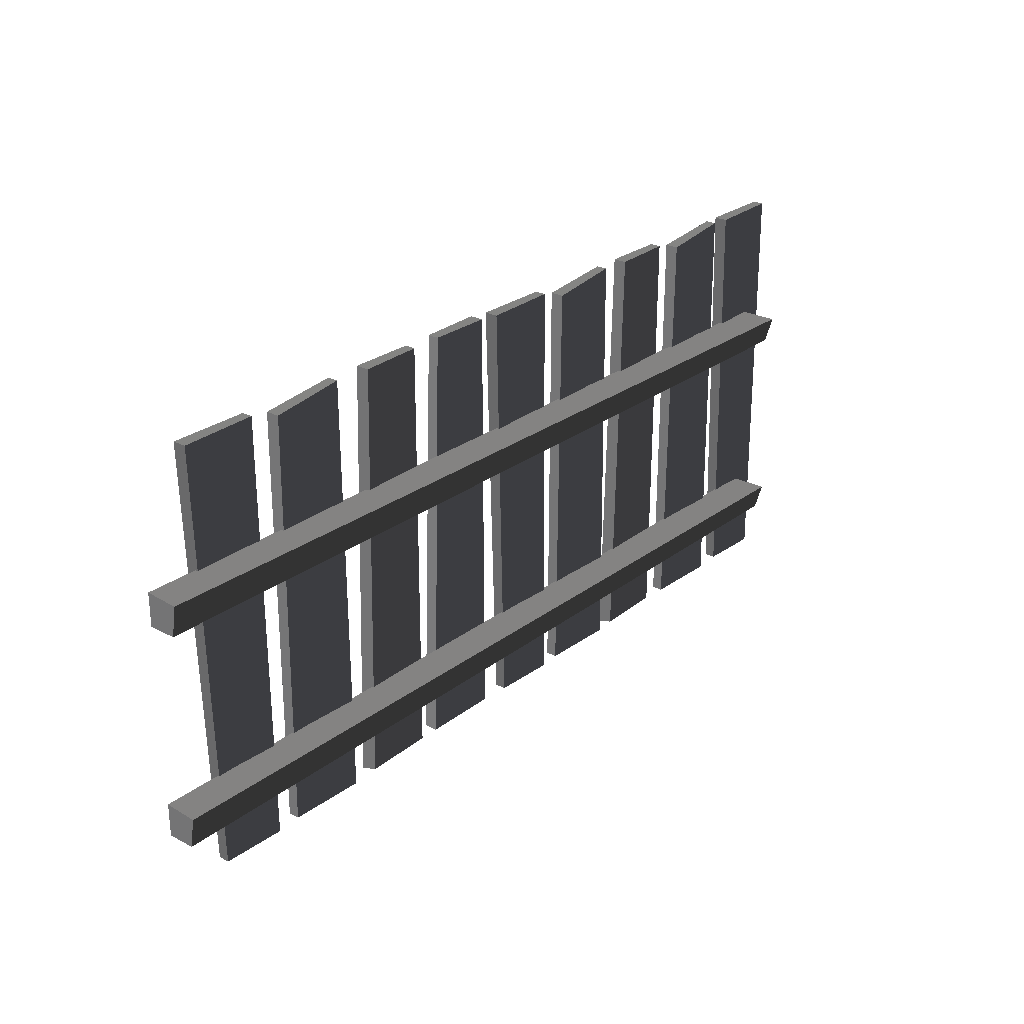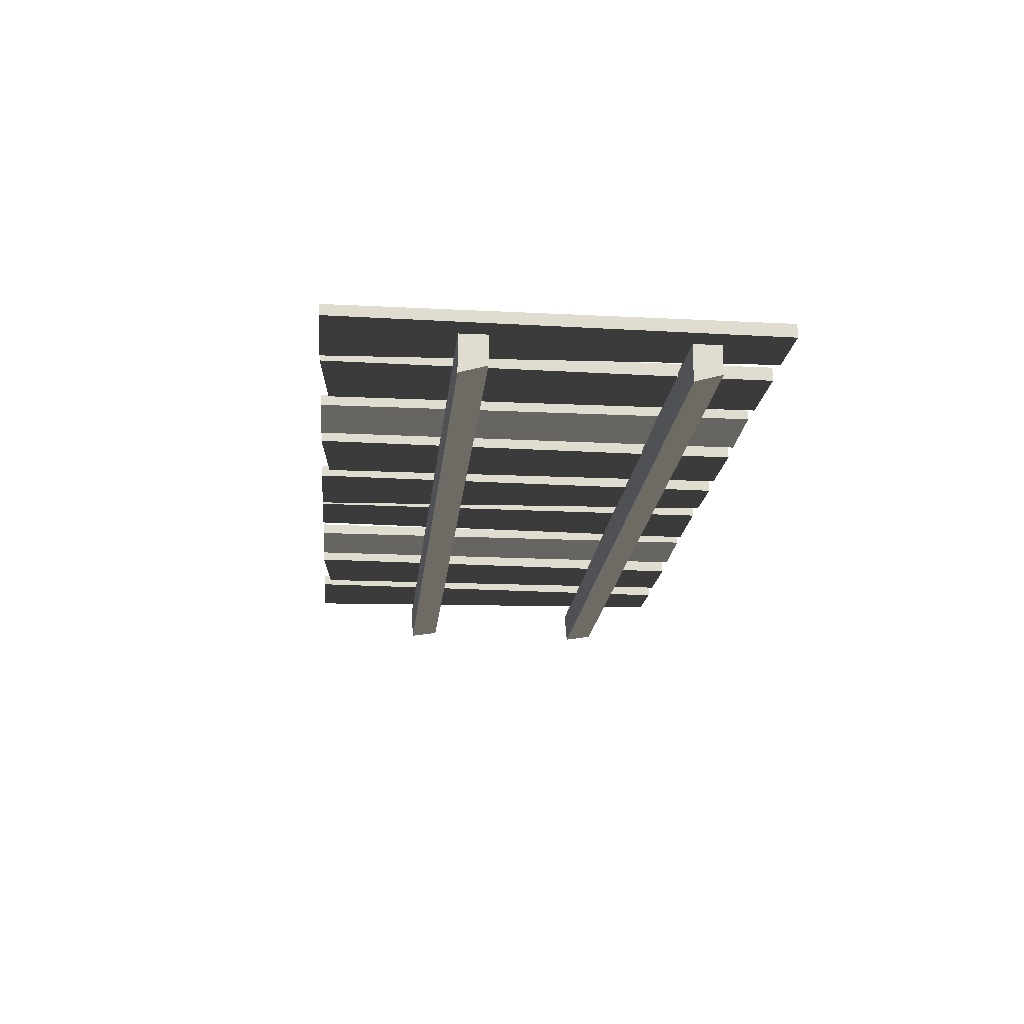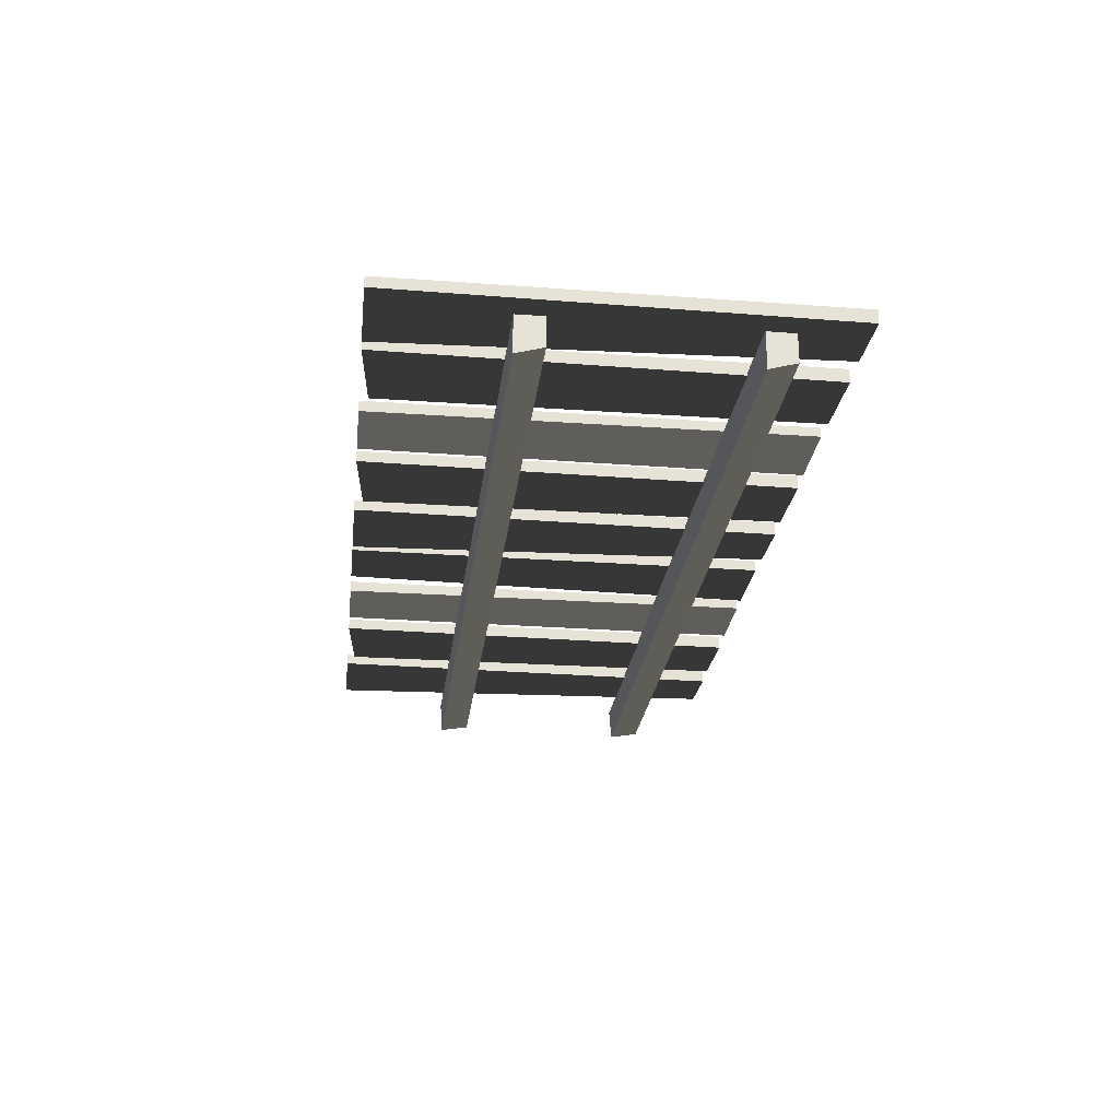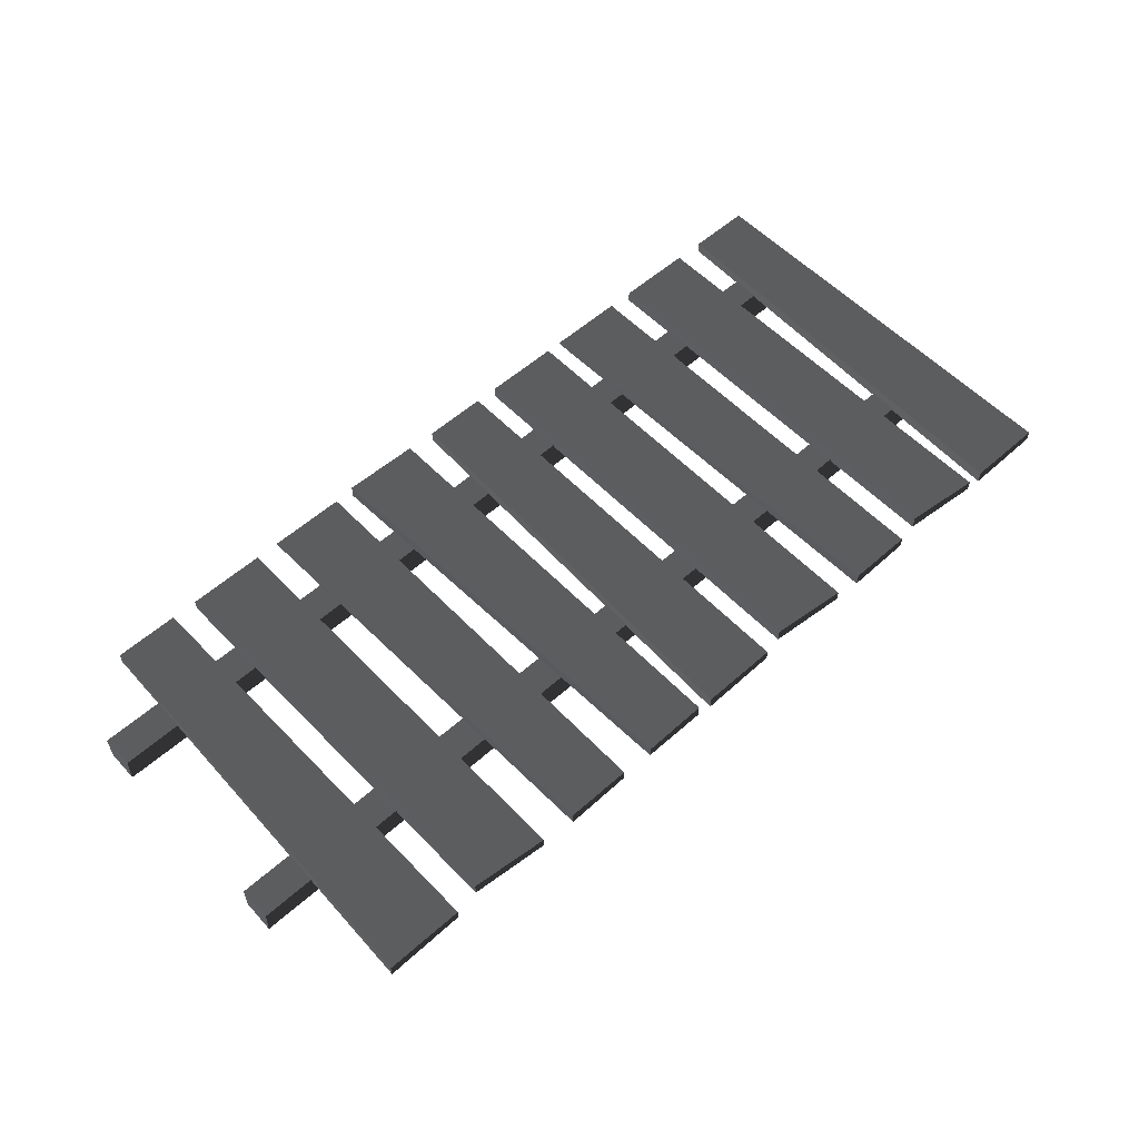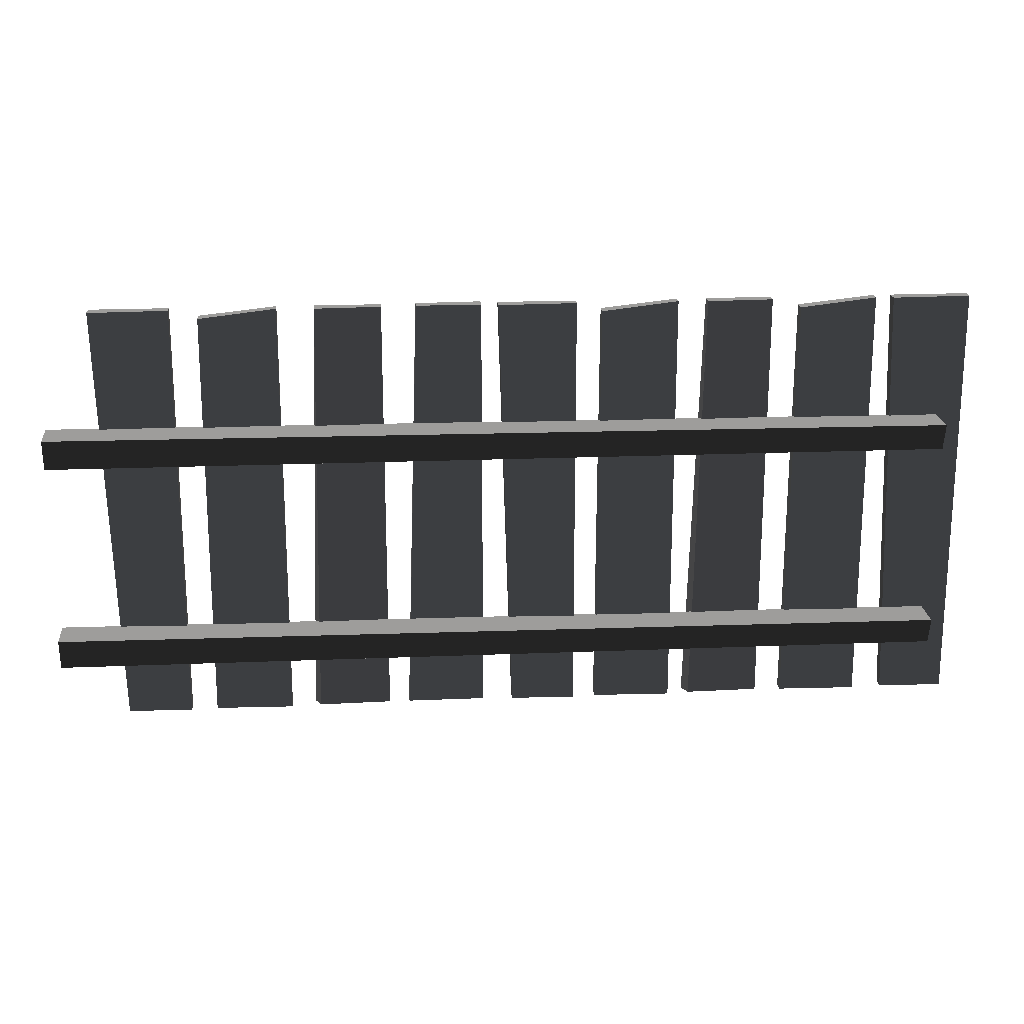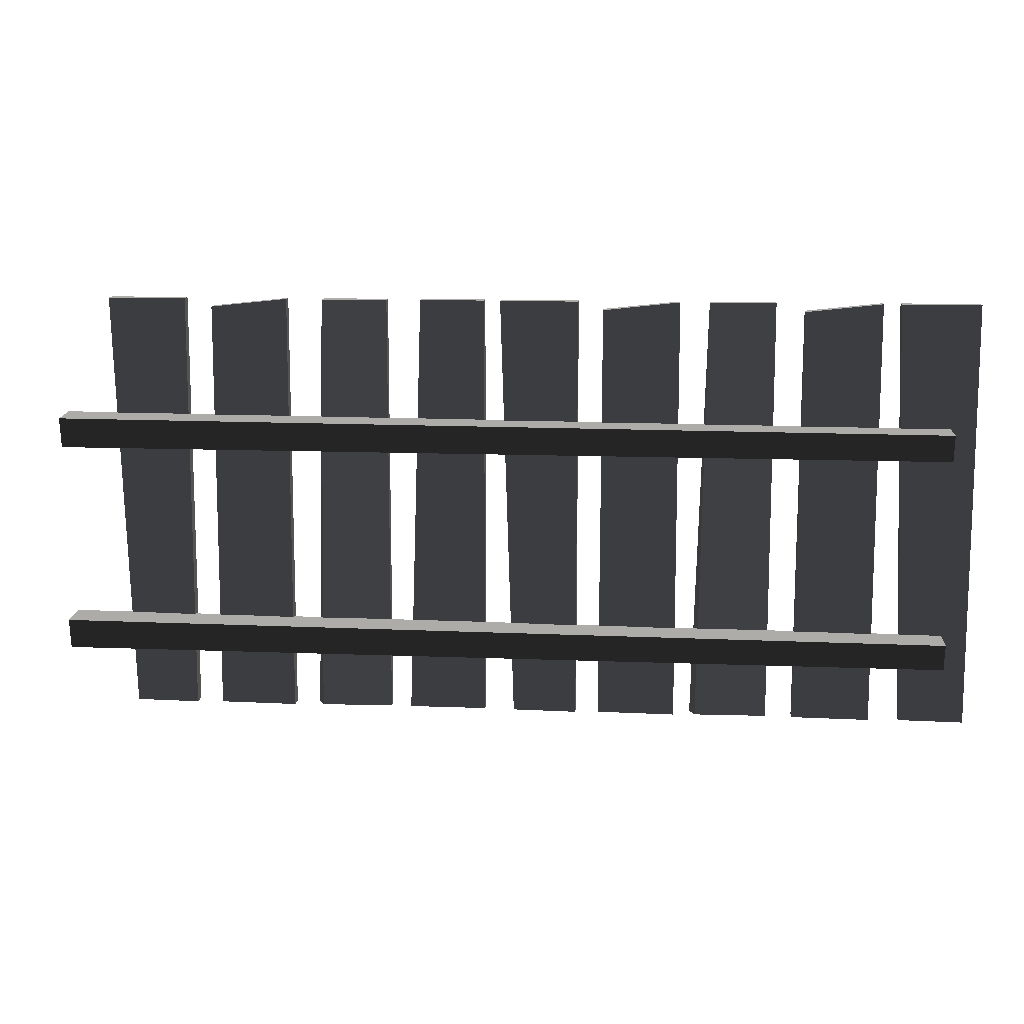
<metadata>
{"format":"obj","ext":"obj","renderer":"f3d","projection":"perspective","resolution":1024,"background":"white","views":[{"elev":26.0,"azim":129.5,"up":"+Y"},{"elev":-19.6,"azim":-95.4,"up":"+Z"},{"elev":-25.7,"azim":-96.7,"up":"+Z"},{"elev":56.3,"azim":137.1,"up":"+Z"},{"elev":19.7,"azim":175.4,"up":"+Y"},{"elev":11.9,"azim":-174.8,"up":"+Y"}]}
</metadata>
<code>
v  -0.4274 -2.334 -0.0974
v  -0.4274 -2.334 0.0514
v  -0.4274 2.334 0.0514
v  -0.4274 2.334 -0.0672
v  0.4089 2.245 0.0514
v  0.4089 2.245 -0.0974
v  0.4274 -2.334 0.0514
v  0.4274 -2.334 -0.0704
v  8.633 -1.643 -0.3552
v  8.633 -1.643 -0.0572
v  -1.196 -1.643 -0.0572
v  -1.196 -1.643 -0.4002
v  -1.196 -1.341 -0.0572
v  -1.196 -1.341 -0.4877
v  8.633 -1.282 -0.0572
v  8.633 -1.308 -0.4095
v  0.7192 -2.334 -0.0516
v  0.7192 -2.334 0.0514
v  0.7192 2.334 0.0514
v  0.7192 2.334 -0.0672
v  1.436 2.334 0.0514
v  1.436 2.334 -0.0974
v  1.574 -2.334 0.0514
v  1.513 -2.334 -0.0704
v  -1.47 -2.334 -0.0974
v  -1.47 -2.334 0.0514
v  -1.47 2.334 0.0514
v  -1.47 2.334 -0.0672
v  -0.6156 2.334 0.0514
v  -0.6156 2.334 -0.0974
v  -0.7648 -2.334 0.0514
v  -0.7648 -2.334 -0.0704
v  1.756 -2.334 -0.0974
v  1.756 -2.334 0.0514
v  1.756 2.334 0.0514
v  1.756 2.334 -0.0672
v  2.593 2.245 0.0514
v  2.593 2.245 -0.0974
v  2.611 -2.334 0.0514
v  2.611 -2.334 -0.0704
v  2.866 -2.334 -0.0974
v  2.866 -2.334 0.0514
v  2.866 2.334 0.0514
v  2.866 2.334 -0.0672
v  3.721 2.334 0.0514
v  3.721 2.334 -0.0974
v  3.572 -2.334 0.0514
v  3.572 -2.334 -0.0704
v  3.903 2.334 0.0974
v  3.903 2.334 -0.0514
v  3.903 -2.334 -0.0514
v  3.903 -2.334 0.0672
v  4.758 -2.334 -0.0514
v  4.758 -2.334 0.0974
v  4.609 2.334 -0.0514
v  4.609 2.334 0.0704
v  4.983 -2.334 -0.0516
v  4.983 -2.334 0.0514
v  4.983 2.334 0.0514
v  4.983 2.334 -0.0672
v  5.699 2.334 0.0514
v  5.699 2.334 -0.0974
v  5.838 -2.334 0.0514
v  5.777 -2.334 -0.0704
v  6.103 -2.334 -0.0974
v  6.103 -2.334 0.0514
v  6.103 2.334 0.0514
v  6.103 2.334 -0.0672
v  6.939 2.245 0.0514
v  6.939 2.245 -0.0974
v  6.958 -2.334 0.0514
v  6.958 -2.334 -0.0704
v  7.246 -2.334 -0.0974
v  7.246 -2.334 0.0514
v  7.246 2.334 0.0514
v  7.246 2.334 -0.0672
v  8.101 2.334 0.0514
v  8.101 2.334 -0.0974
v  7.952 -2.334 0.0514
v  7.952 -2.334 -0.0704
v  8.633 0.6805 -0.3552
v  8.633 0.6805 -0.0572
v  -1.196 0.6805 -0.0572
v  -1.196 0.6805 -0.4002
v  -1.196 0.9826 -0.0572
v  -1.196 0.9826 -0.4877
v  8.633 1.041 -0.0572
v  8.633 1.015 -0.4095
o straightFence02
g straightFence02
f 1 2 3 4
f 4 3 5 6
f 6 5 7 8
f 8 7 2 1
f 4 6 8 1
f 5 3 2 7
f 9 10 11 12
f 12 11 13 14
f 14 13 15 16
f 16 15 10 9
f 12 14 16 9
f 13 11 10 15
f 17 18 19 20
f 20 19 21 22
f 22 21 23 24
f 24 23 18 17
f 20 22 24 17
f 21 19 18 23
f 25 26 27 28
f 28 27 29 30
f 30 29 31 32
f 32 31 26 25
f 28 30 32 25
f 29 27 26 31
f 33 34 35 36
f 36 35 37 38
f 38 37 39 40
f 40 39 34 33
f 36 38 40 33
f 37 35 34 39
f 41 42 43 44
f 44 43 45 46
f 46 45 47 48
f 48 47 42 41
f 44 46 48 41
f 45 43 42 47
f 49 50 51 52
f 52 51 53 54
f 54 53 55 56
f 56 55 50 49
f 52 54 56 49
f 53 51 50 55
f 57 58 59 60
f 60 59 61 62
f 62 61 63 64
f 64 63 58 57
f 60 62 64 57
f 61 59 58 63
f 65 66 67 68
f 68 67 69 70
f 70 69 71 72
f 72 71 66 65
f 68 70 72 65
f 69 67 66 71
f 73 74 75 76
f 76 75 77 78
f 78 77 79 80
f 80 79 74 73
f 76 78 80 73
f 77 75 74 79
f 81 82 83 84
f 84 83 85 86
f 86 85 87 88
f 88 87 82 81
f 84 86 88 81
f 85 83 82 87

</code>
